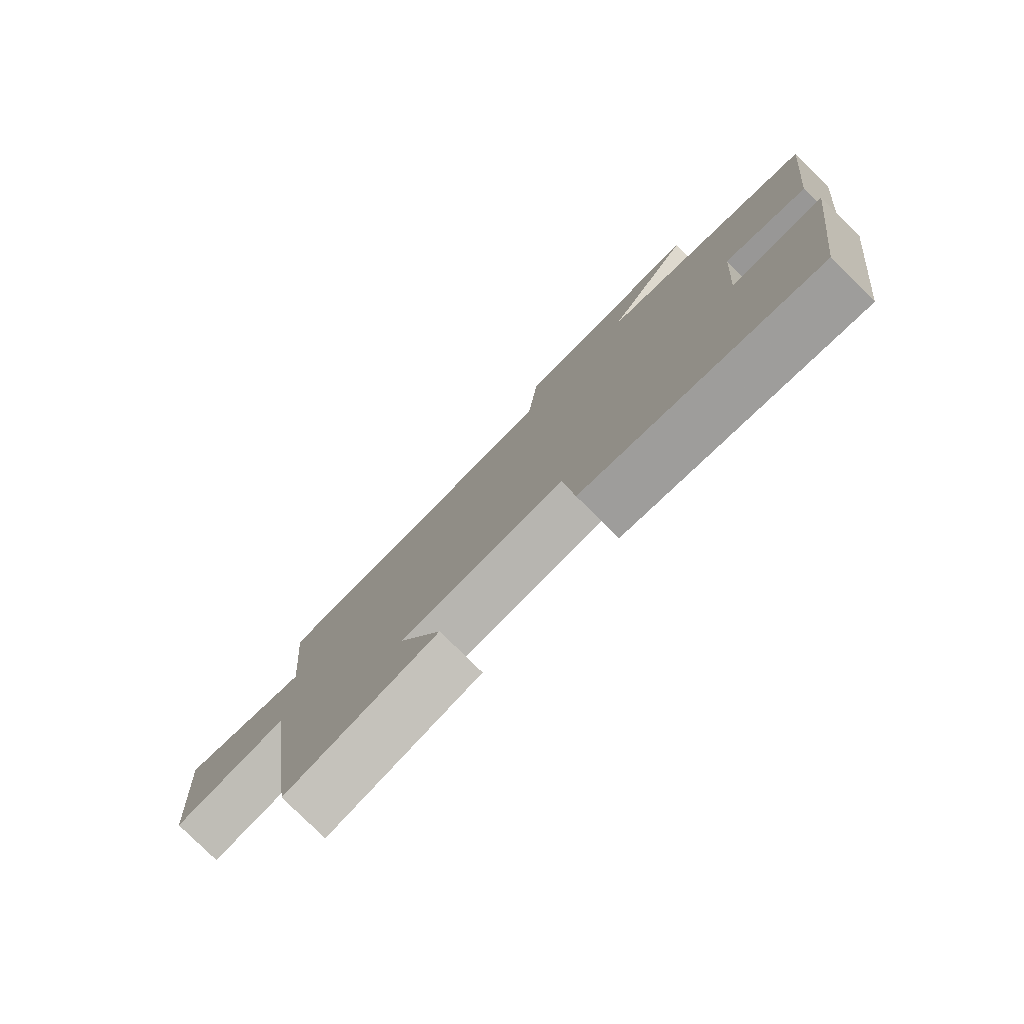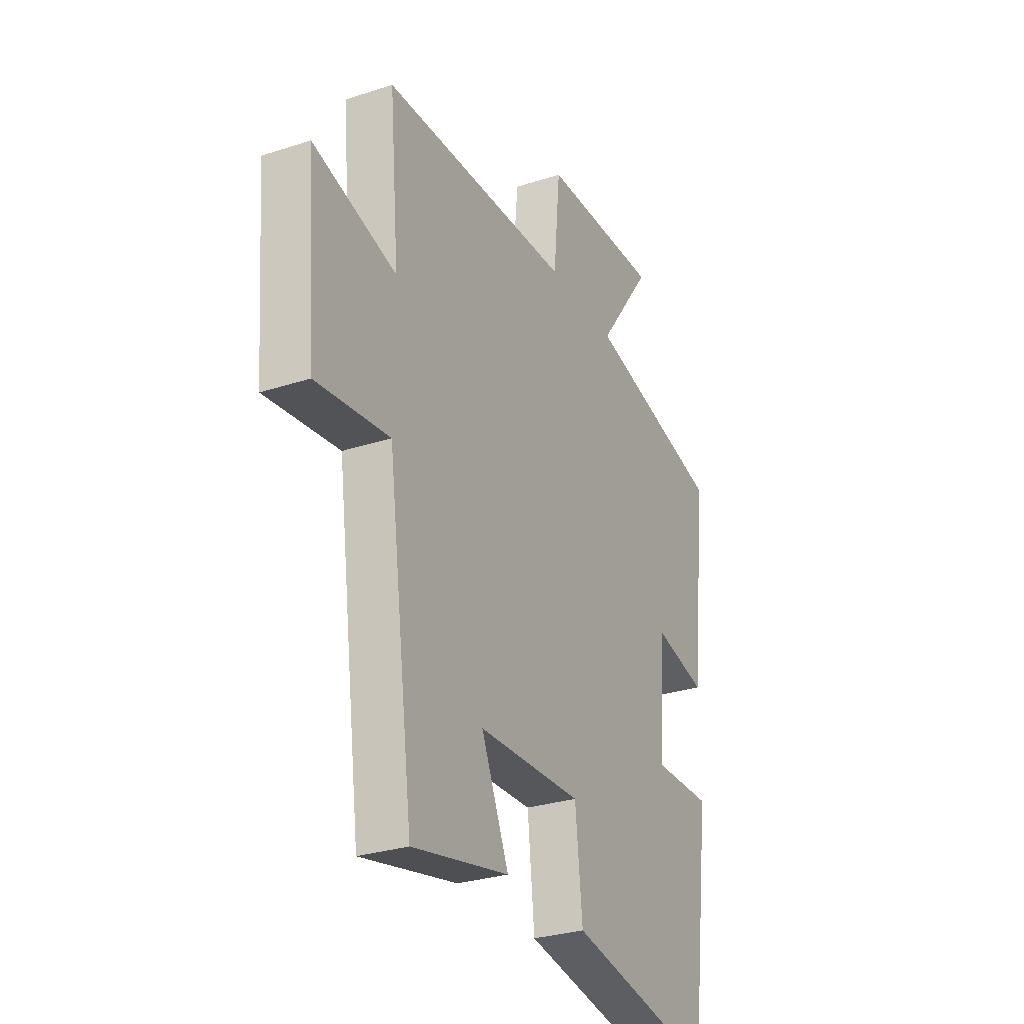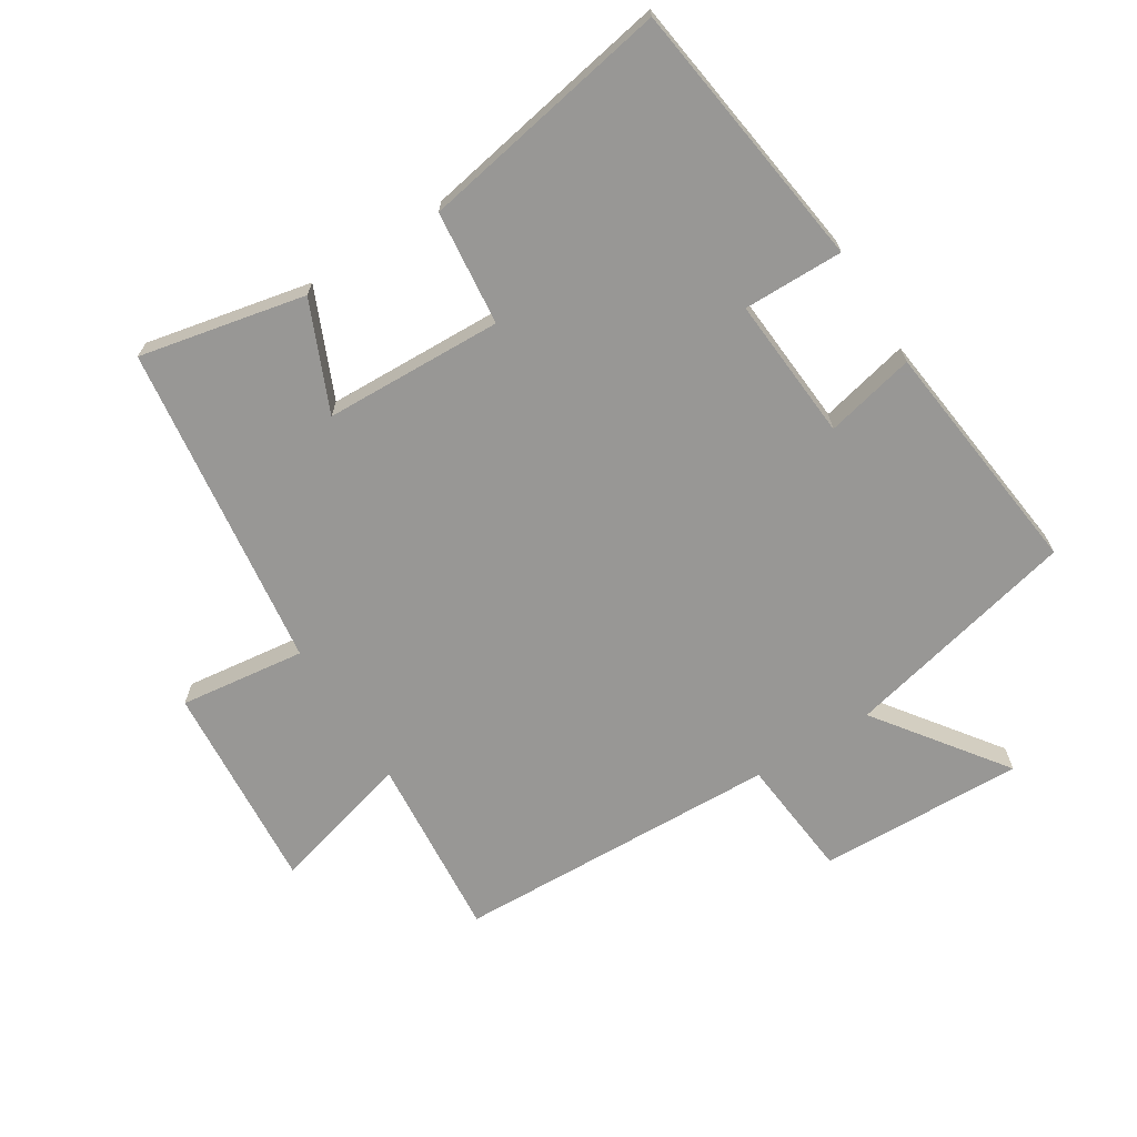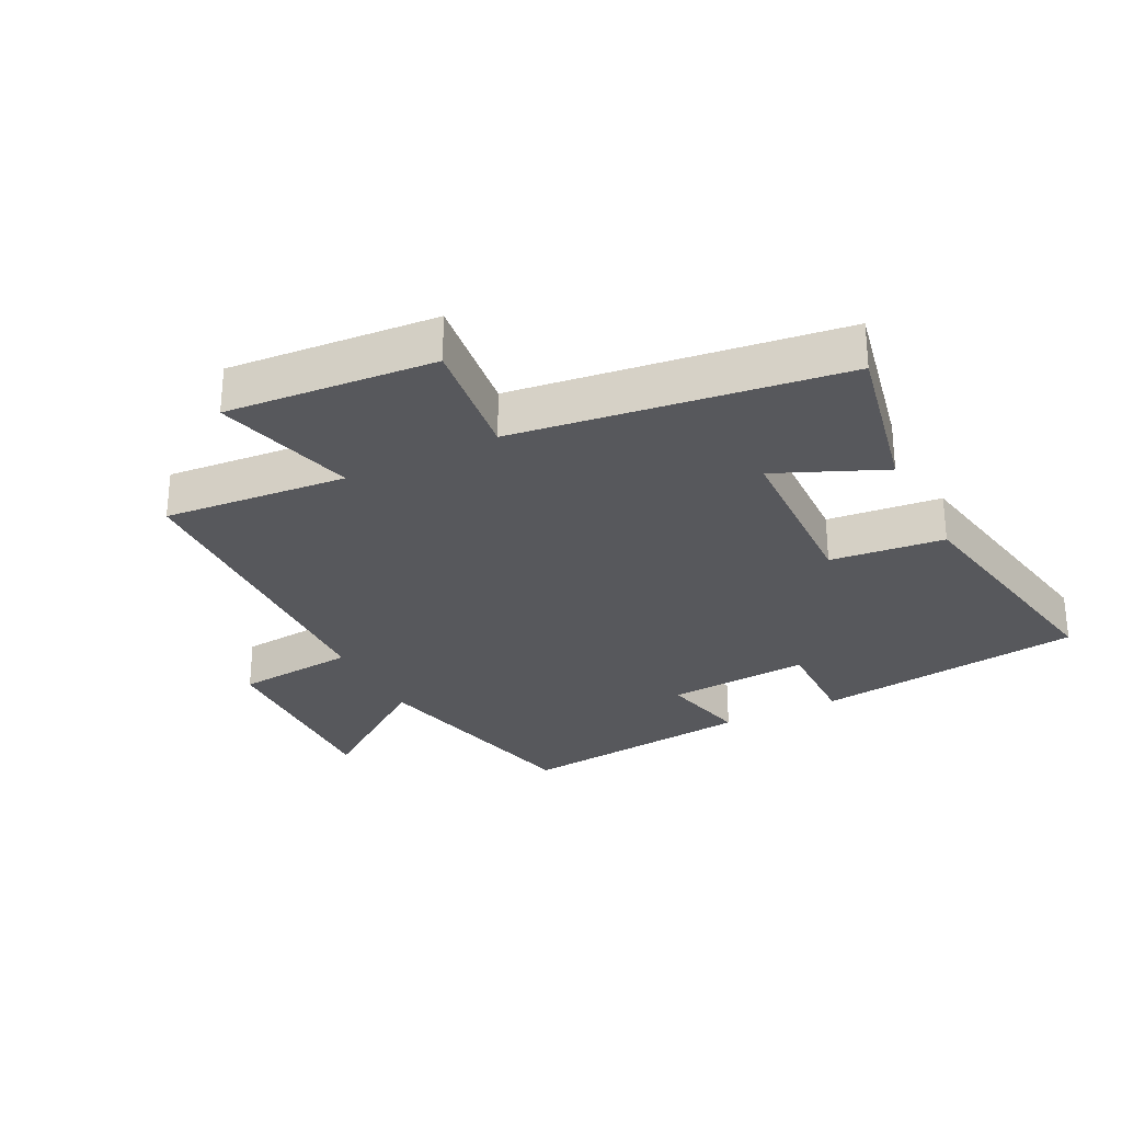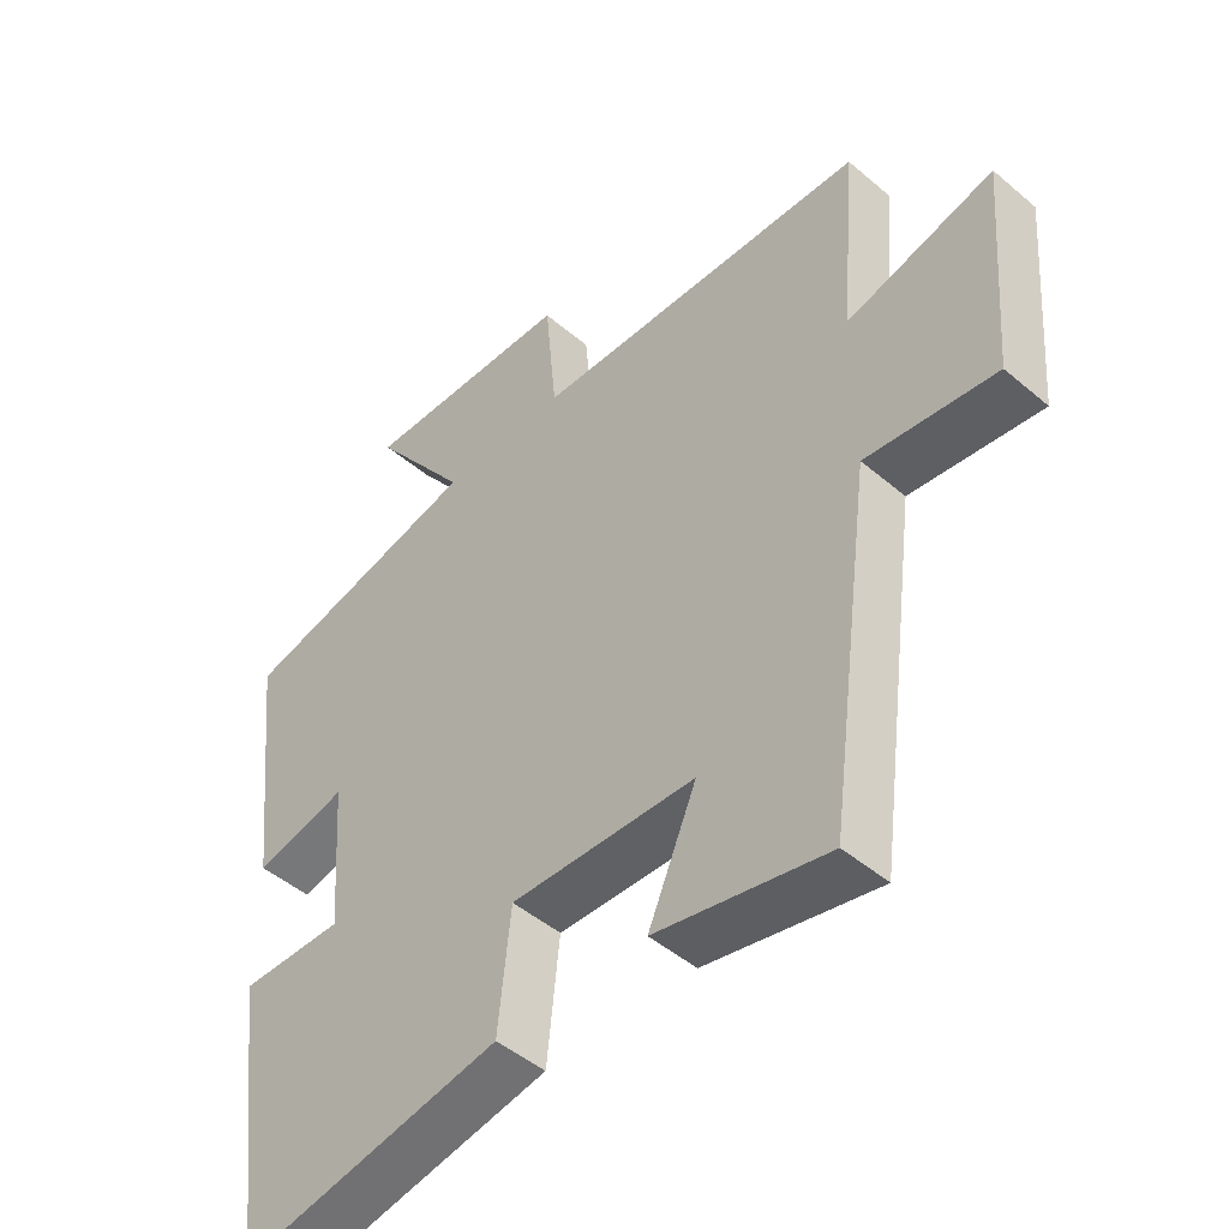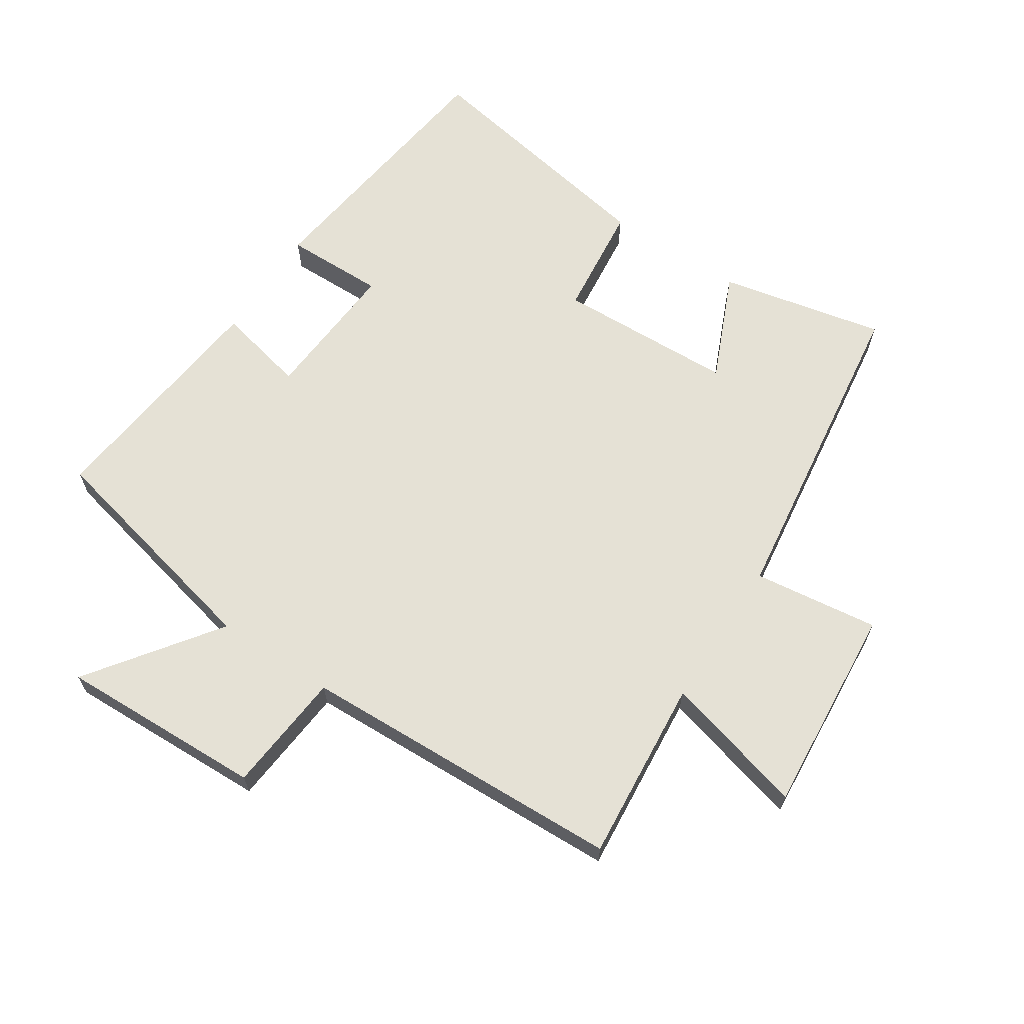
<metadata>
{"format":"obj","ext":"obj","renderer":"f3d","projection":"perspective","resolution":1024,"background":"white","views":[{"elev":-79.4,"azim":-134.7,"up":"+Z"},{"elev":-29.2,"azim":115.8,"up":"+Z"},{"elev":-68.2,"azim":-147.8,"up":"+Y"},{"elev":-28.6,"azim":116.9,"up":"+Y"},{"elev":-47.5,"azim":46.3,"up":"+Z"},{"elev":65.1,"azim":33.2,"up":"+Y"}]}
</metadata>
<code>
v 0.525 0.07 0.482
v 0.5 0.07 0.195
v 0.722 0.07 0.254
v 0.696 0.07 -0.072
v 0.5 0.07 -0.047
v 0.432 0.07 -0.555
v 0.174 0.07 -0.5
v 0.247 0.07 -0.332
v -0.031 0.07 -0.322
v -0.05 0.07 -0.5
v -0.444 0.07 -0.571
v -0.5 0.07 -0.149
v -0.344 0.07 -0.151
v -0.36 0.07 0.073
v -0.5 0.07 0.041
v -0.542 0.07 0.415
v -0.175 0.07 0.5
v -0.321 0.07 0.7
v -0.001 0.07 0.69
v 0.017 0.07 0.5
v 0.525 0 0.482
v 0.5 0 0.195
v 0.722 0 0.254
v 0.696 0 -0.072
v 0.5 0 -0.047
v 0.432 0 -0.555
v 0.174 0 -0.5
v 0.247 0 -0.332
v -0.031 0 -0.322
v -0.05 0 -0.5
v -0.444 0 -0.571
v -0.5 0 -0.149
v -0.344 0 -0.151
v -0.36 0 0.073
v -0.5 0 0.041
v -0.542 0 0.415
v -0.175 0 0.5
v -0.321 0 0.7
v -0.001 0 0.69
v 0.017 0 0.5
f 17 18 19 20
f 17 20 1
f 16 17 1
f 15 16 1
f 14 15 1
f 13 14 1 2
f 11 12 13
f 10 11 13
f 9 10 13
f 13 2 3
f 9 13 3
f 8 9 3
f 5 6 7 8
f 5 8 3
f 3 4 5
f 40 39 38 37
f 21 40 37
f 21 37 36
f 21 36 35
f 21 35 34
f 22 21 34 33
f 33 32 31
f 33 31 30
f 33 30 29
f 23 22 33
f 23 33 29
f 23 29 28
f 28 27 26 25
f 23 28 25
f 25 24 23
f 1 21 22 2
f 2 22 23 3
f 3 23 24 4
f 4 24 25 5
f 5 25 26 6
f 6 26 27 7
f 7 27 28 8
f 8 28 29 9
f 9 29 30 10
f 10 30 31 11
f 11 31 32 12
f 12 32 33 13
f 13 33 34 14
f 14 34 35 15
f 15 35 36 16
f 16 36 37 17
f 17 37 38 18
f 18 38 39 19
f 19 39 40 20
f 20 40 21 1

</code>
